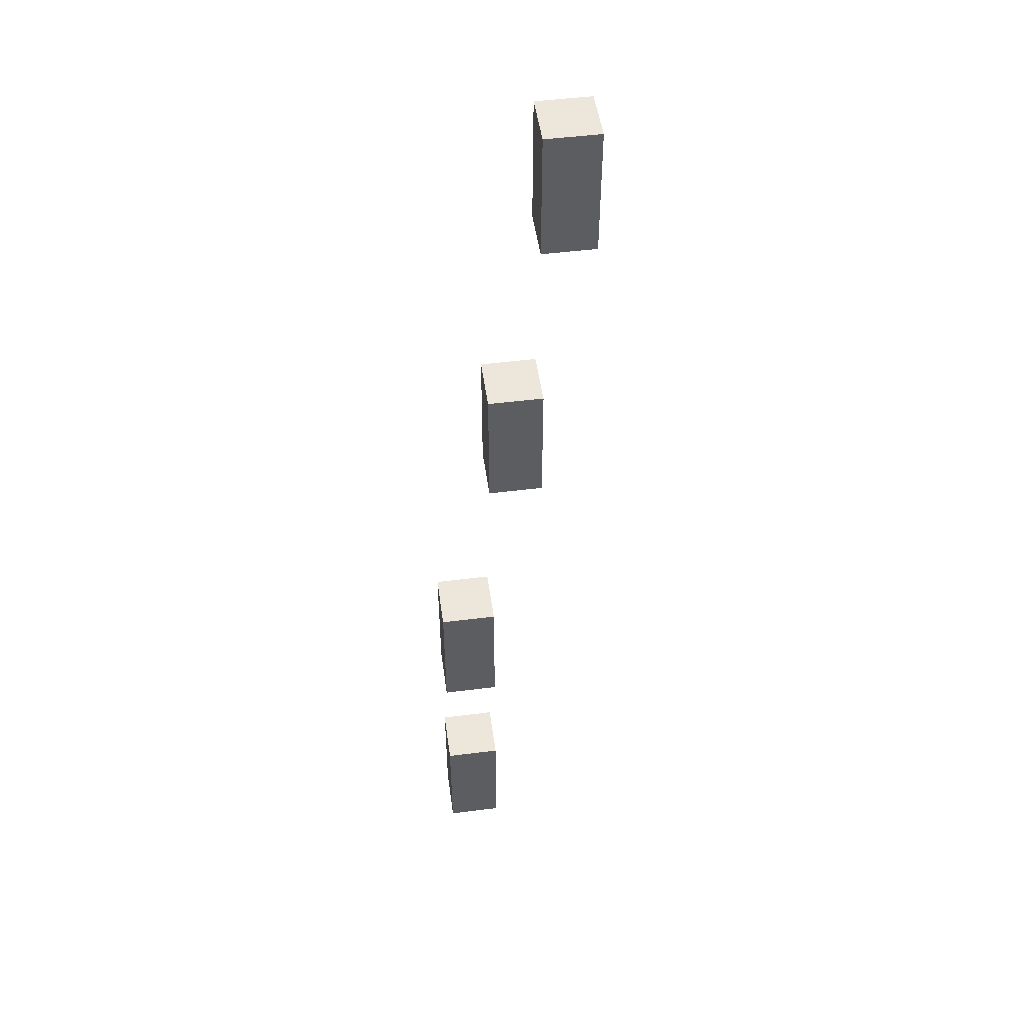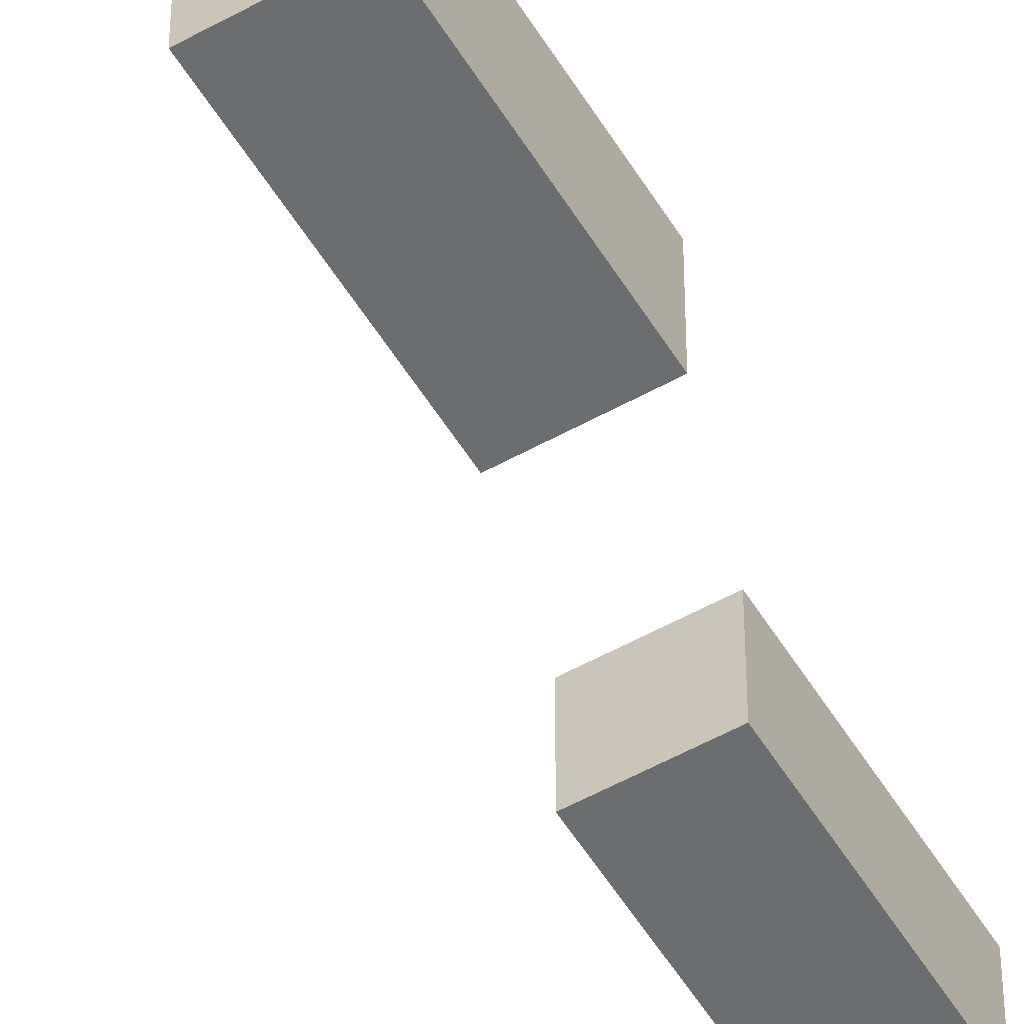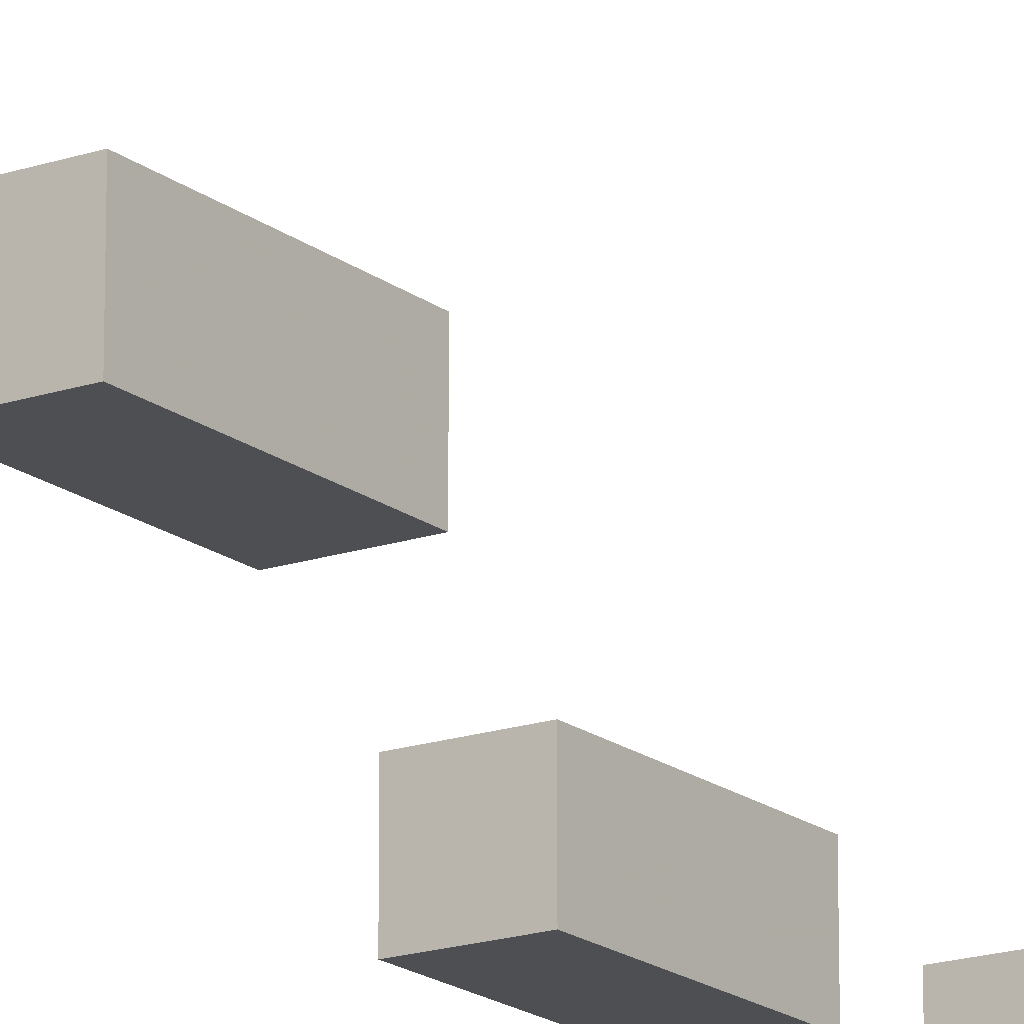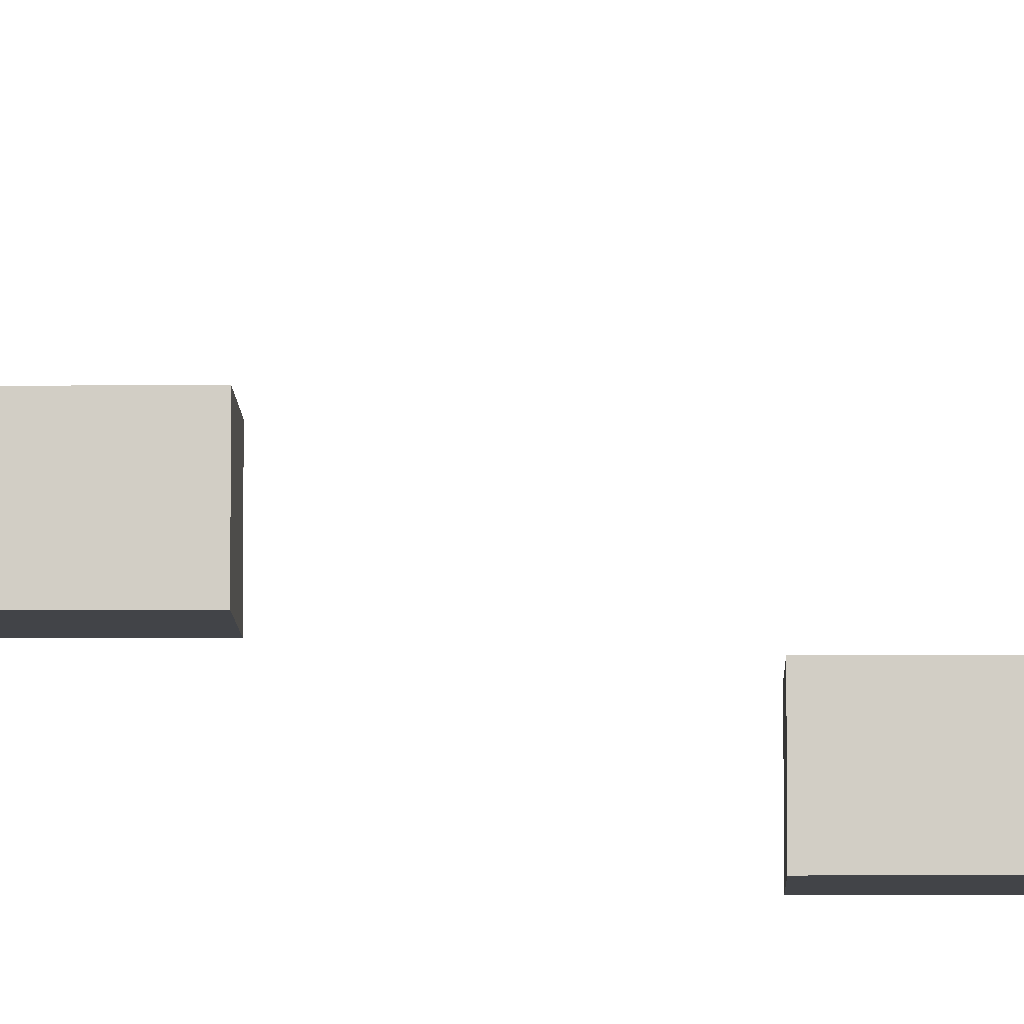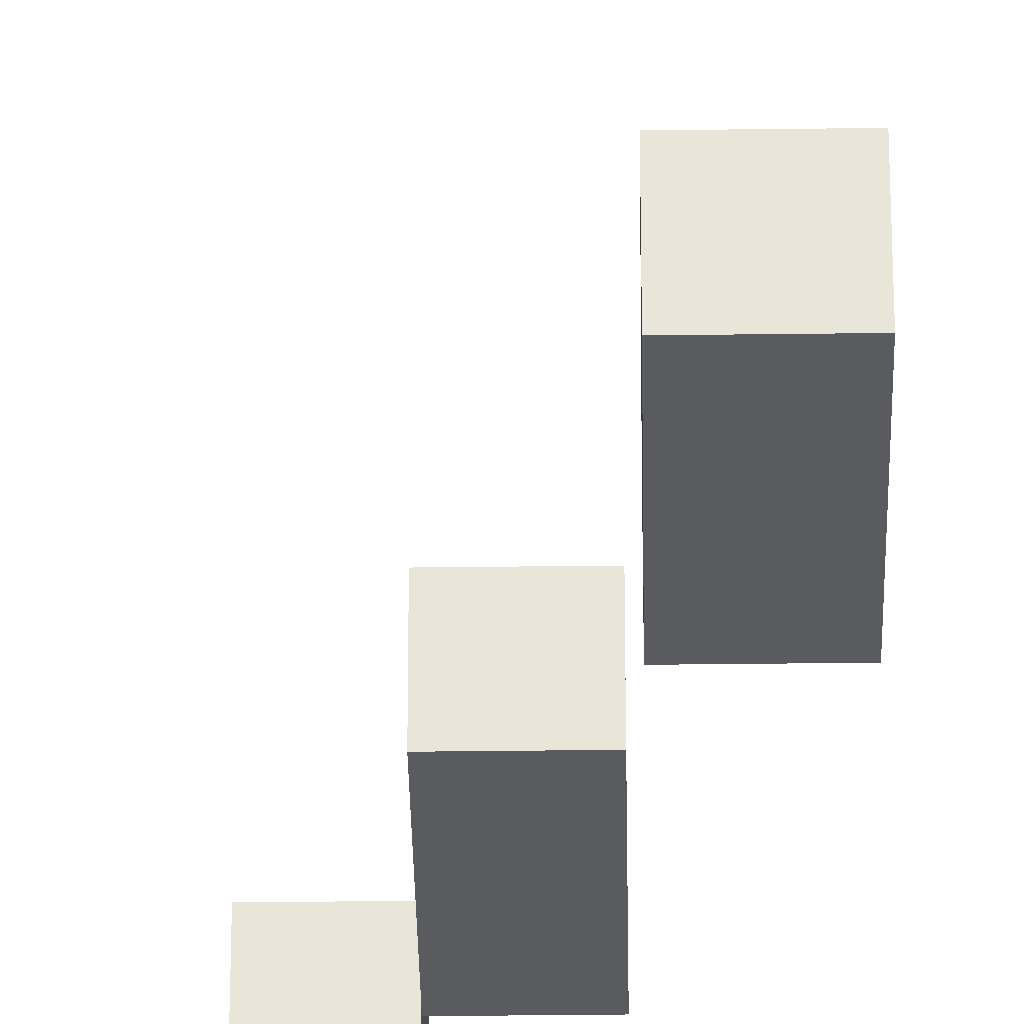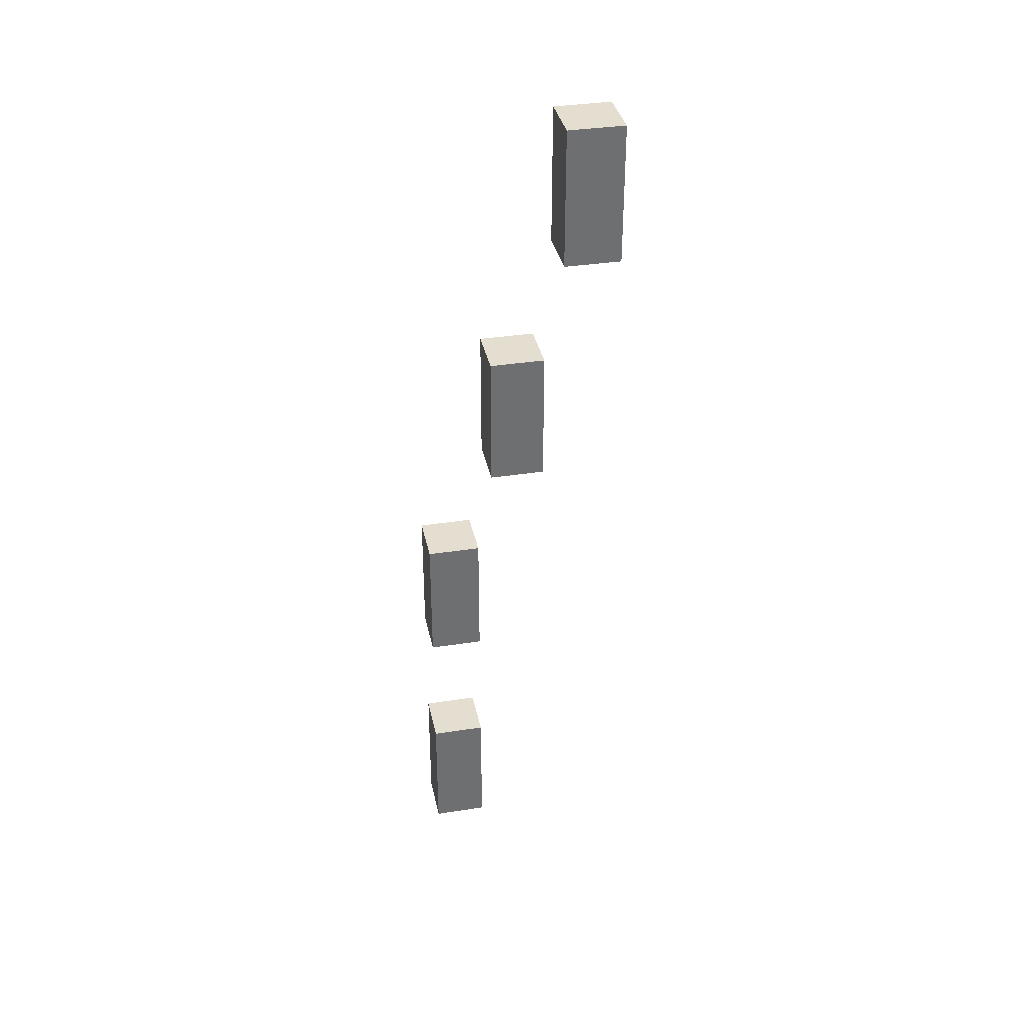
<metadata>
{"format":"obj","ext":"obj","renderer":"f3d","projection":"perspective","resolution":1024,"background":"white","views":[{"elev":50.3,"azim":-7.9,"up":"+Z"},{"elev":-53.9,"azim":-149.3,"up":"+Y"},{"elev":-17.5,"azim":34.0,"up":"+Y"},{"elev":-8.0,"azim":91.2,"up":"+Y"},{"elev":-33.1,"azim":-179.0,"up":"+Y"},{"elev":35.8,"azim":78.4,"up":"+Z"}]}
</metadata>
<code>
v 0.548 0.548 2.5
v 0.802 0.548 2.5
v 0.548 0.802 2.5
v 0.548 0.548 3.125
v 0.802 0.802 2.5
v 0.802 0.802 3.125
v 0.802 0.548 3.125
v 0.802 0.802 3.125
v 0.548 0.548 2.5
v 0.802 0.548 2.5
v 0.548 0.802 2.5
v 0.548 0.548 3.125
v 0.802 0.802 2.5
v 0.802 0.802 3.125
v 0.802 0.548 3.125
v 0.802 0.802 3.125
v 0.822 0.822 3.75
v 1.076 0.822 3.75
v 0.822 1.076 3.75
v 0.822 0.822 4.375
v 1.076 1.076 3.75
v 1.076 1.076 4.375
v 1.076 0.822 4.375
v 1.076 1.076 4.375
v 0.548 0.548 2.5
v 0.802 0.548 2.5
v 0.548 0.802 2.5
v 0.548 0.548 3.125
v 0.802 0.802 2.5
v 0.548 0.802 3.125
v 0.802 0.548 3.125
v 0.802 0.802 3.125
v 0.822 0.822 3.75
v 1.076 0.822 3.75
v 0.822 1.076 3.75
v 0.822 0.822 4.375
v 1.076 1.076 3.75
v 0.822 1.076 4.375
v 1.076 0.822 4.375
v 1.076 1.076 4.375
v 0.274 0.274 0
v 0.528 0.274 0
v 0.274 0.528 0
v 0.274 0.274 0.625
v 0.528 0.528 0
v 0.274 0.528 0.625
v 0.528 0.274 0.625
v 0.528 0.528 0.625
v 0.274 0.274 1.25
v 0.528 0.274 1.25
v 0.274 0.528 1.25
v 0.274 0.274 1.875
v 0.528 0.528 1.25
v 0.274 0.528 1.875
v 0.528 0.274 1.875
v 0.528 0.528 1.875
v 0.548 0.548 2.5
v 0.802 0.548 2.5
v 0.548 0.802 2.5
v 0.548 0.548 3.125
v 0.802 0.802 2.5
v 0.548 0.802 3.125
v 0.802 0.548 3.125
v 0.802 0.802 3.125
v 0.822 0.822 3.75
v 1.076 0.822 3.75
v 0.822 1.076 3.75
v 0.822 0.822 4.375
v 1.076 1.076 3.75
v 0.822 1.076 4.375
v 1.076 0.822 4.375
v 1.076 1.076 4.375
f 1 2 5 3
f 1 4 7 2
f 1 3 6 4
f 8 6 4 7
f 8 7 2 5
f 8 5 3 6
f 9 10 13 11
f 9 12 15 10
f 9 11 14 12
f 16 14 12 15
f 16 15 10 13
f 16 13 11 14
f 17 18 21 19
f 17 20 23 18
f 17 19 22 20
f 24 22 20 23
f 24 23 18 21
f 24 21 19 22
f 25 26 29 27
f 25 28 31 26
f 25 27 30 28
f 32 30 28 31
f 32 31 26 29
f 32 29 27 30
f 33 34 37 35
f 33 36 39 34
f 33 35 38 36
f 40 38 36 39
f 40 39 34 37
f 40 37 35 38
f 41 42 45 43
f 41 44 47 42
f 41 43 46 44
f 48 46 44 47
f 48 47 42 45
f 48 45 43 46
f 49 50 53 51
f 49 52 55 50
f 49 51 54 52
f 56 54 52 55
f 56 55 50 53
f 56 53 51 54
f 57 58 61 59
f 57 60 63 58
f 57 59 62 60
f 64 62 60 63
f 64 63 58 61
f 64 61 59 62
f 65 66 69 67
f 65 68 71 66
f 65 67 70 68
f 72 70 68 71
f 72 71 66 69
f 72 69 67 70

</code>
